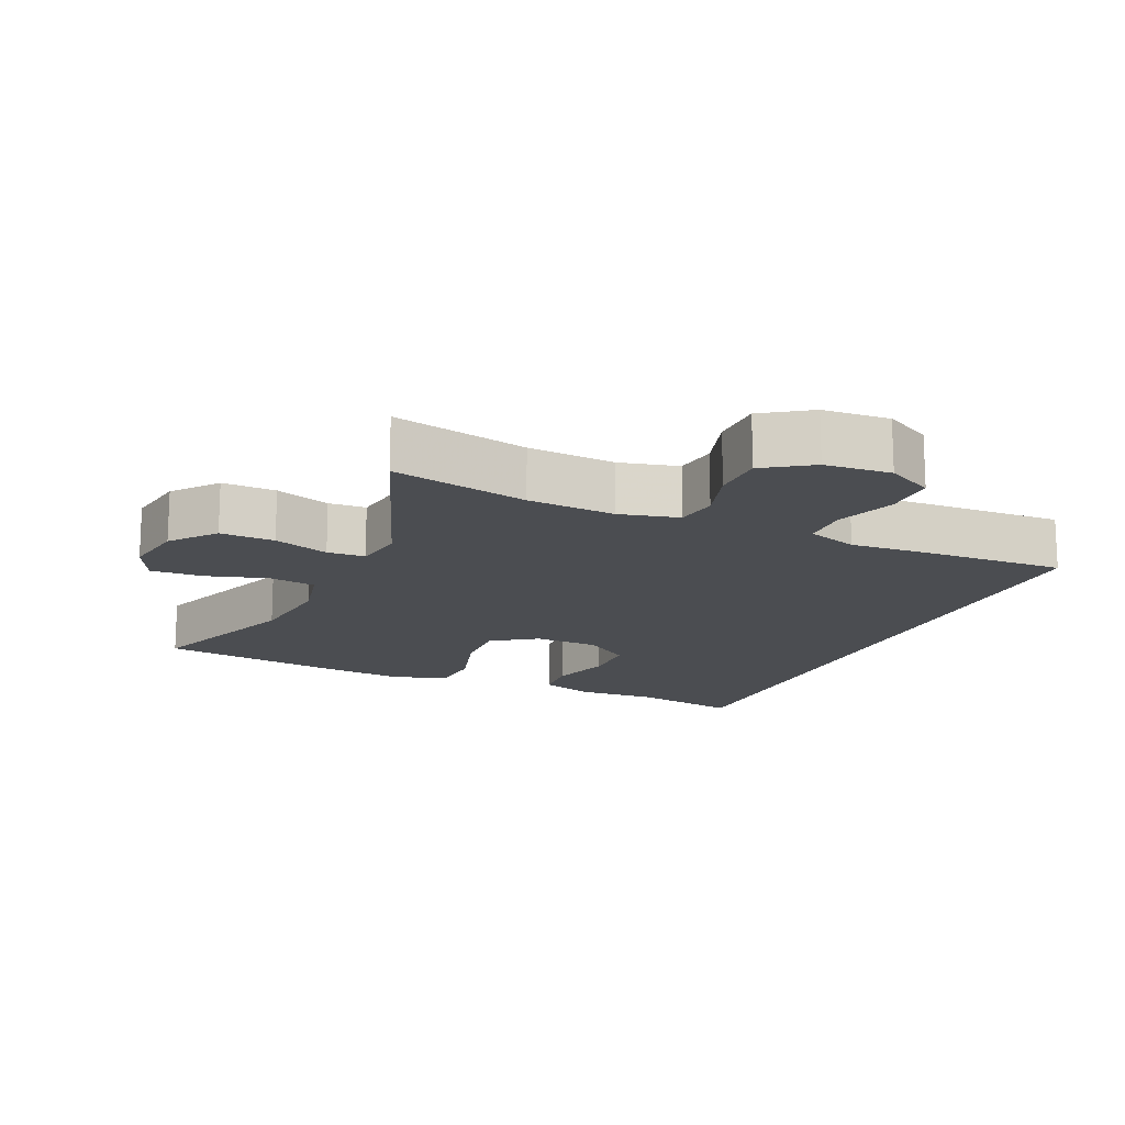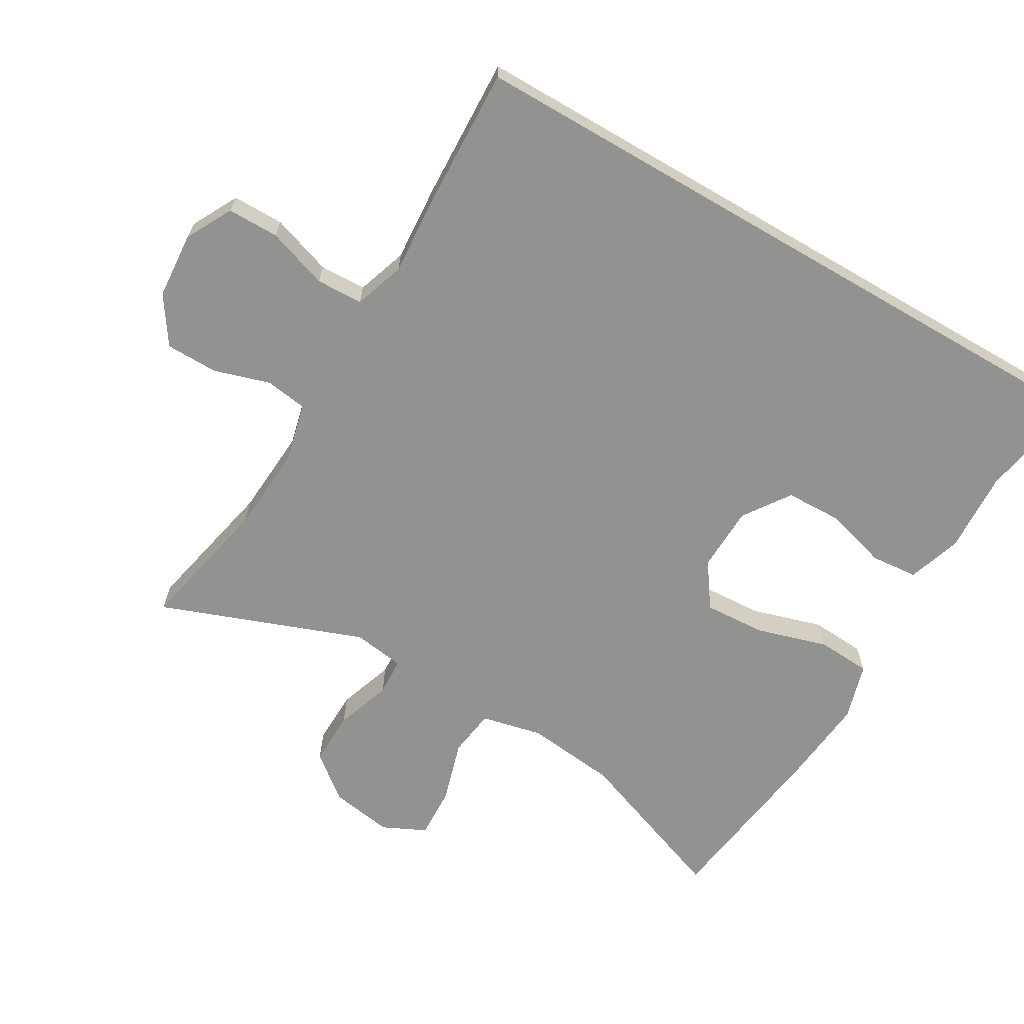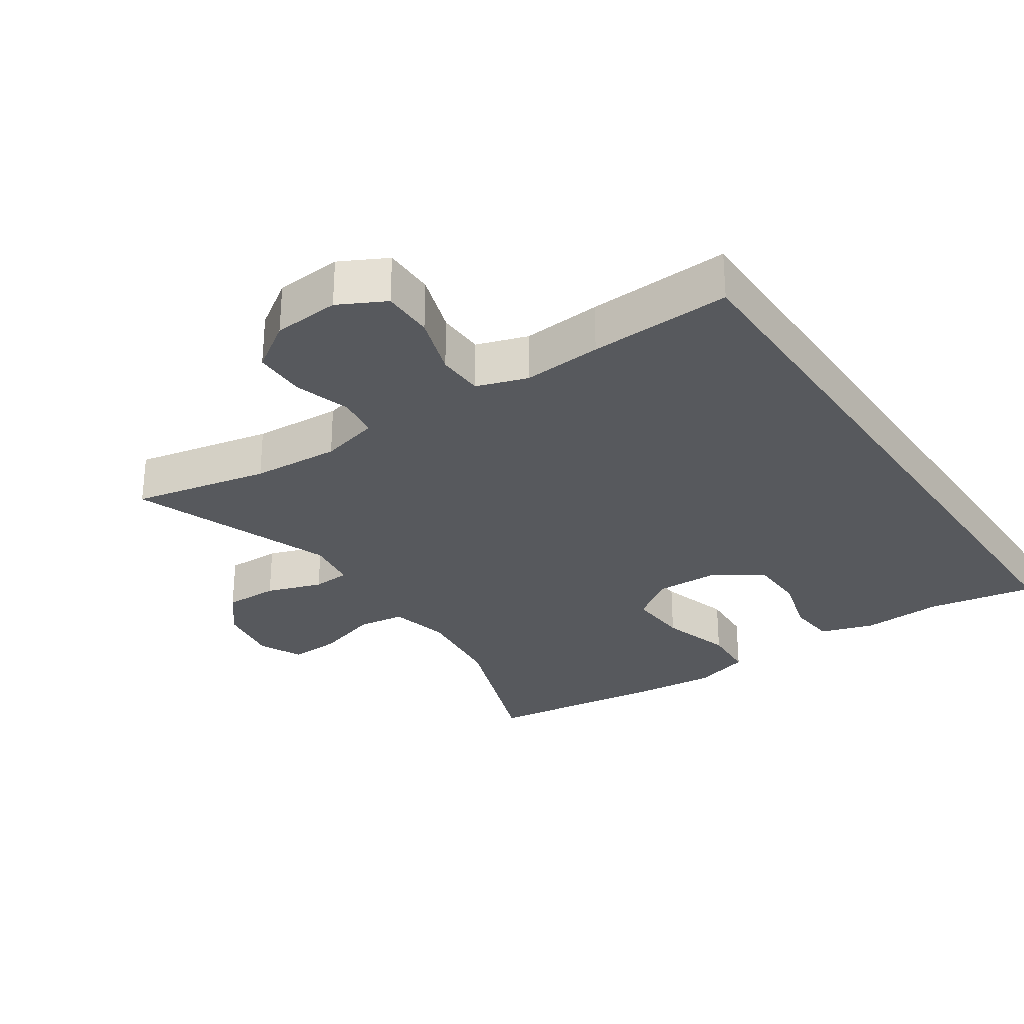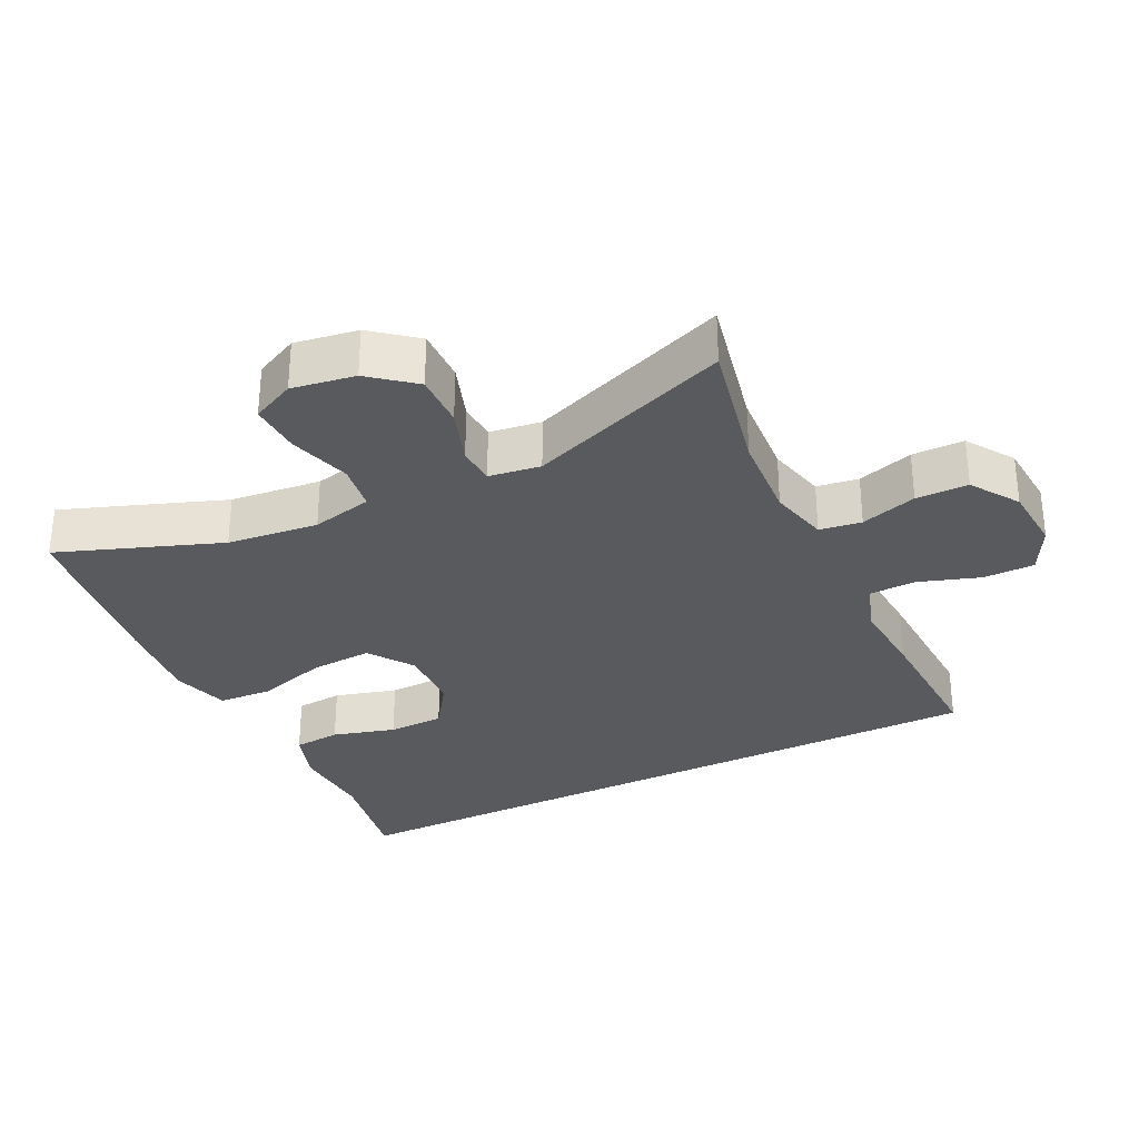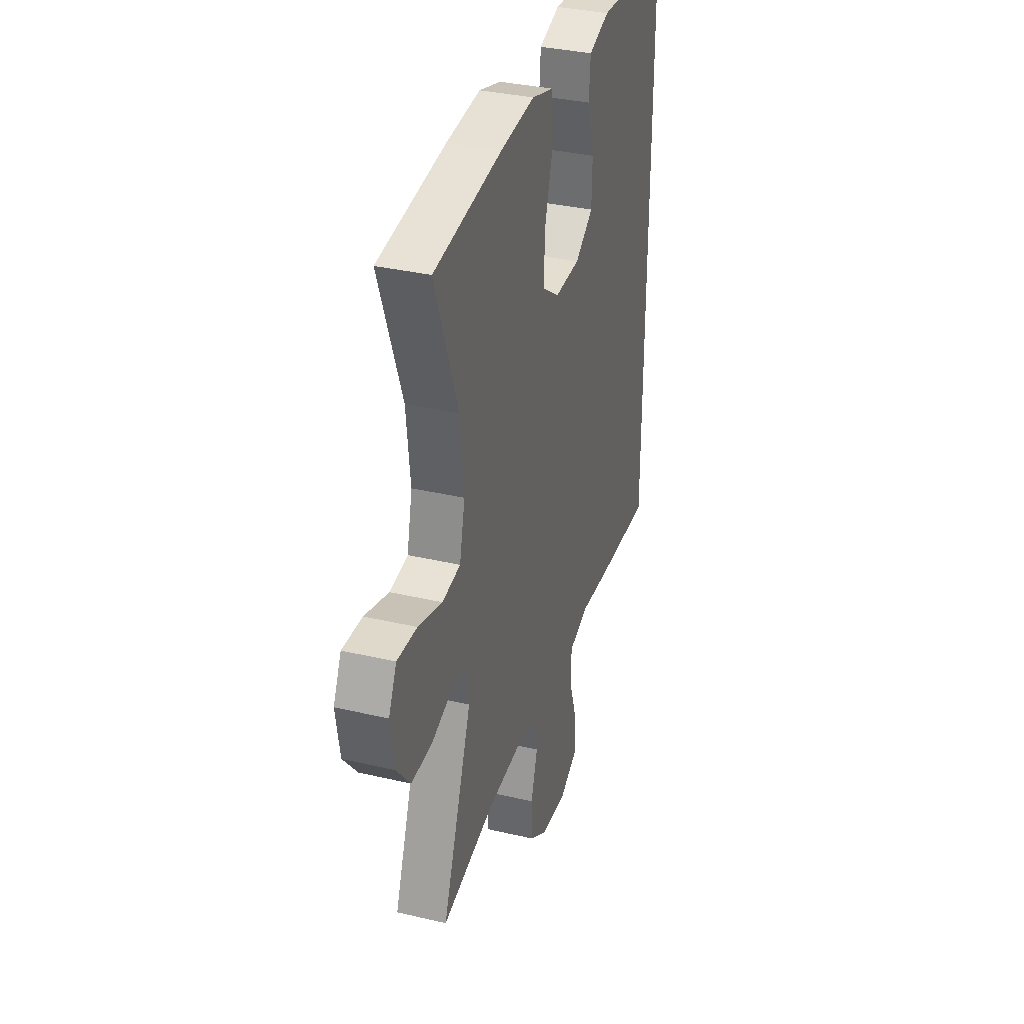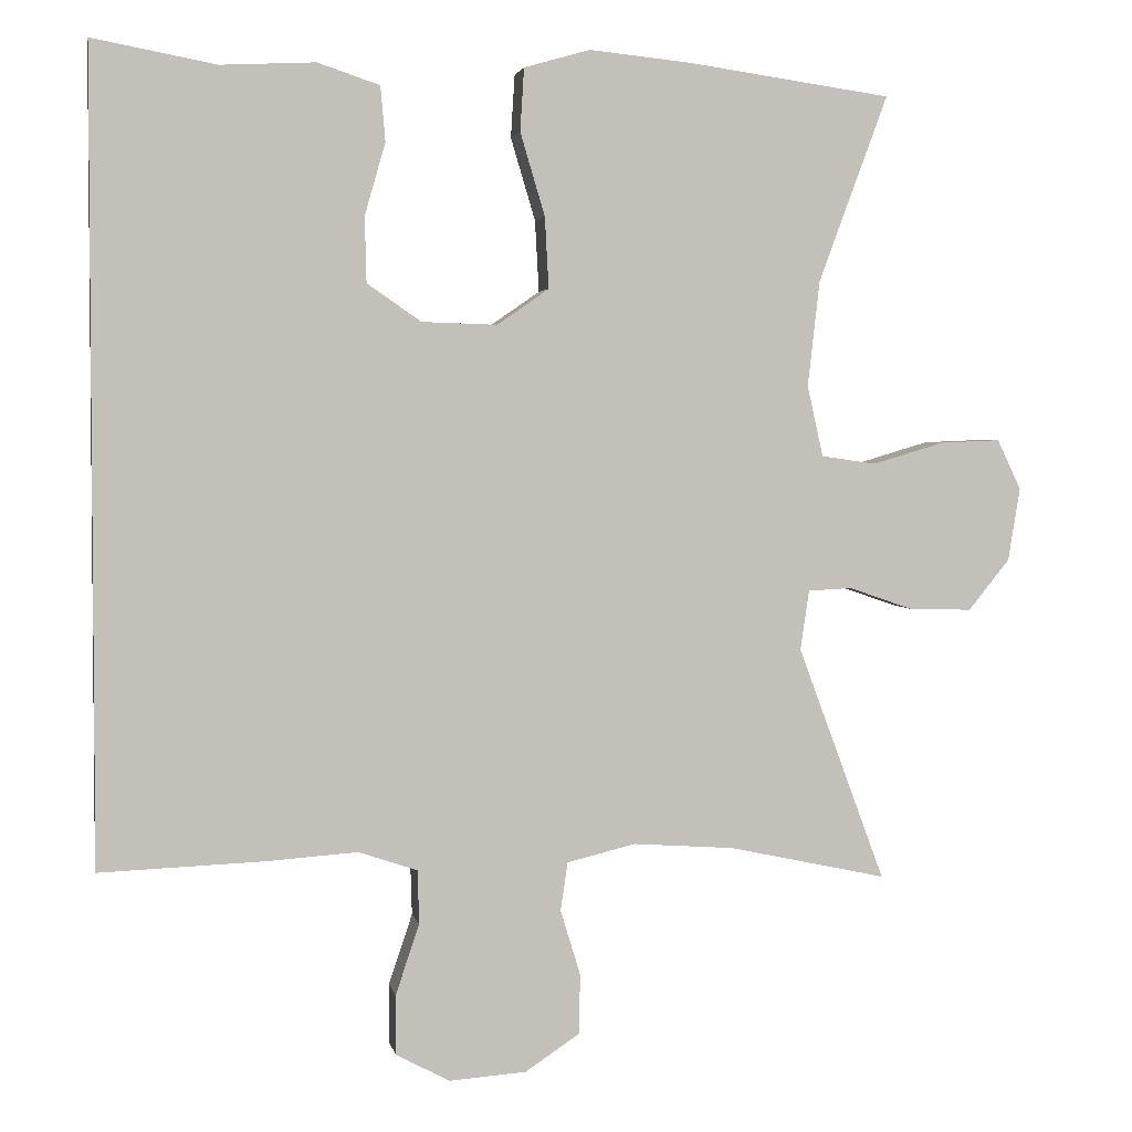
<metadata>
{"format":"obj","ext":"obj","renderer":"f3d","projection":"perspective","resolution":1024,"background":"white","views":[{"elev":-15.7,"azim":156.1,"up":"+Y"},{"elev":-66.2,"azim":-120.2,"up":"+Y"},{"elev":-29.3,"azim":-145.6,"up":"+Y"},{"elev":-31.3,"azim":116.3,"up":"+Y"},{"elev":34.3,"azim":107.6,"up":"+Z"},{"elev":3.0,"azim":-10.7,"up":"+Z"}]}
</metadata>
<code>
v -0.5 0.07 -0.464
v -0.5 0.07 0.548
v -0.344 0.07 0.519
v -0.225 0.07 0.525
v -0.147 0.07 0.499
v -0.141 0.07 0.43
v -0.167 0.07 0.339
v -0.165 0.07 0.257
v -0.097 0.07 0.21
v -0.002 0.07 0.207
v 0.063 0.07 0.252
v 0.058 0.07 0.342
v 0.027 0.07 0.446
v 0.032 0.07 0.525
v 0.115 0.07 0.549
v 0.244 0.07 0.536
v 0.5 0.07 0.5
v 0.413 0.07 0.265
v 0.398 0.07 0.132
v 0.418 0.07 0.043
v 0.487 0.07 0.033
v 0.578 0.07 0.06
v 0.653 0.07 0.063
v 0.683 0.07 0
v 0.668 0.07 -0.092
v 0.616 0.07 -0.156
v 0.537 0.07 -0.154
v 0.456 0.07 -0.126
v 0.401 0.07 -0.129
v 0.39 0.07 -0.204
v 0.5 0.07 -0.5
v 0.301 0.07 -0.457
v 0.173 0.07 -0.448
v 0.087 0.07 -0.469
v 0.078 0.07 -0.53
v 0.103 0.07 -0.612
v 0.102 0.07 -0.688
v 0.033 0.07 -0.734
v -0.064 0.07 -0.741
v -0.132 0.07 -0.705
v -0.132 0.07 -0.63
v -0.102 0.07 -0.541
v -0.104 0.07 -0.473
v -0.178 0.07 -0.448
v -0.293 0.07 -0.456
v -0.5 0 -0.464
v -0.5 0 0.548
v -0.344 0 0.519
v -0.225 0 0.525
v -0.147 0 0.499
v -0.141 0 0.43
v -0.167 0 0.339
v -0.165 0 0.257
v -0.097 0 0.21
v -0.002 0 0.207
v 0.063 0 0.252
v 0.058 0 0.342
v 0.027 0 0.446
v 0.032 0 0.525
v 0.115 0 0.549
v 0.244 0 0.536
v 0.5 0 0.5
v 0.413 0 0.265
v 0.398 0 0.132
v 0.418 0 0.043
v 0.487 0 0.033
v 0.578 0 0.06
v 0.653 0 0.063
v 0.683 0 0
v 0.668 0 -0.092
v 0.616 0 -0.156
v 0.537 0 -0.154
v 0.456 0 -0.126
v 0.401 0 -0.129
v 0.39 0 -0.204
v 0.5 0 -0.5
v 0.301 0 -0.457
v 0.173 0 -0.448
v 0.087 0 -0.469
v 0.078 0 -0.53
v 0.103 0 -0.612
v 0.102 0 -0.688
v 0.033 0 -0.734
v -0.064 0 -0.741
v -0.132 0 -0.705
v -0.132 0 -0.63
v -0.102 0 -0.541
v -0.104 0 -0.473
v -0.178 0 -0.448
v -0.293 0 -0.456
f 44 45 1 2
f 43 44 2 3
f 39 40 41 42
f 39 42 43
f 38 39 43
f 35 36 37 38
f 34 35 38 43
f 33 34 43 3
f 30 31 32
f 29 30 32 33
f 25 26 27 28
f 25 28 29
f 24 25 29
f 21 22 23 24
f 20 21 24 29
f 19 20 29 33
f 15 16 17 18
f 12 13 14 15
f 11 12 15 18
f 10 11 18 19
f 4 5 6 7
f 4 7 8
f 3 4 8
f 33 3 8
f 9 10 19 33
f 8 9 33
f 47 46 90 89
f 48 47 89 88
f 87 86 85 84
f 88 87 84
f 88 84 83
f 83 82 81 80
f 88 83 80 79
f 48 88 79 78
f 77 76 75
f 78 77 75 74
f 73 72 71 70
f 74 73 70
f 74 70 69
f 69 68 67 66
f 74 69 66 65
f 78 74 65 64
f 63 62 61 60
f 60 59 58 57
f 63 60 57 56
f 64 63 56 55
f 52 51 50 49
f 53 52 49
f 53 49 48
f 53 48 78
f 78 64 55 54
f 78 54 53
f 1 46 47 2
f 2 47 48 3
f 3 48 49 4
f 4 49 50 5
f 5 50 51 6
f 6 51 52 7
f 7 52 53 8
f 8 53 54 9
f 9 54 55 10
f 10 55 56 11
f 11 56 57 12
f 12 57 58 13
f 13 58 59 14
f 14 59 60 15
f 15 60 61 16
f 16 61 62 17
f 17 62 63 18
f 18 63 64 19
f 19 64 65 20
f 20 65 66 21
f 21 66 67 22
f 22 67 68 23
f 23 68 69 24
f 24 69 70 25
f 25 70 71 26
f 26 71 72 27
f 27 72 73 28
f 28 73 74 29
f 29 74 75 30
f 30 75 76 31
f 31 76 77 32
f 32 77 78 33
f 33 78 79 34
f 34 79 80 35
f 35 80 81 36
f 36 81 82 37
f 37 82 83 38
f 38 83 84 39
f 39 84 85 40
f 40 85 86 41
f 41 86 87 42
f 42 87 88 43
f 43 88 89 44
f 44 89 90 45
f 45 90 46 1

</code>
